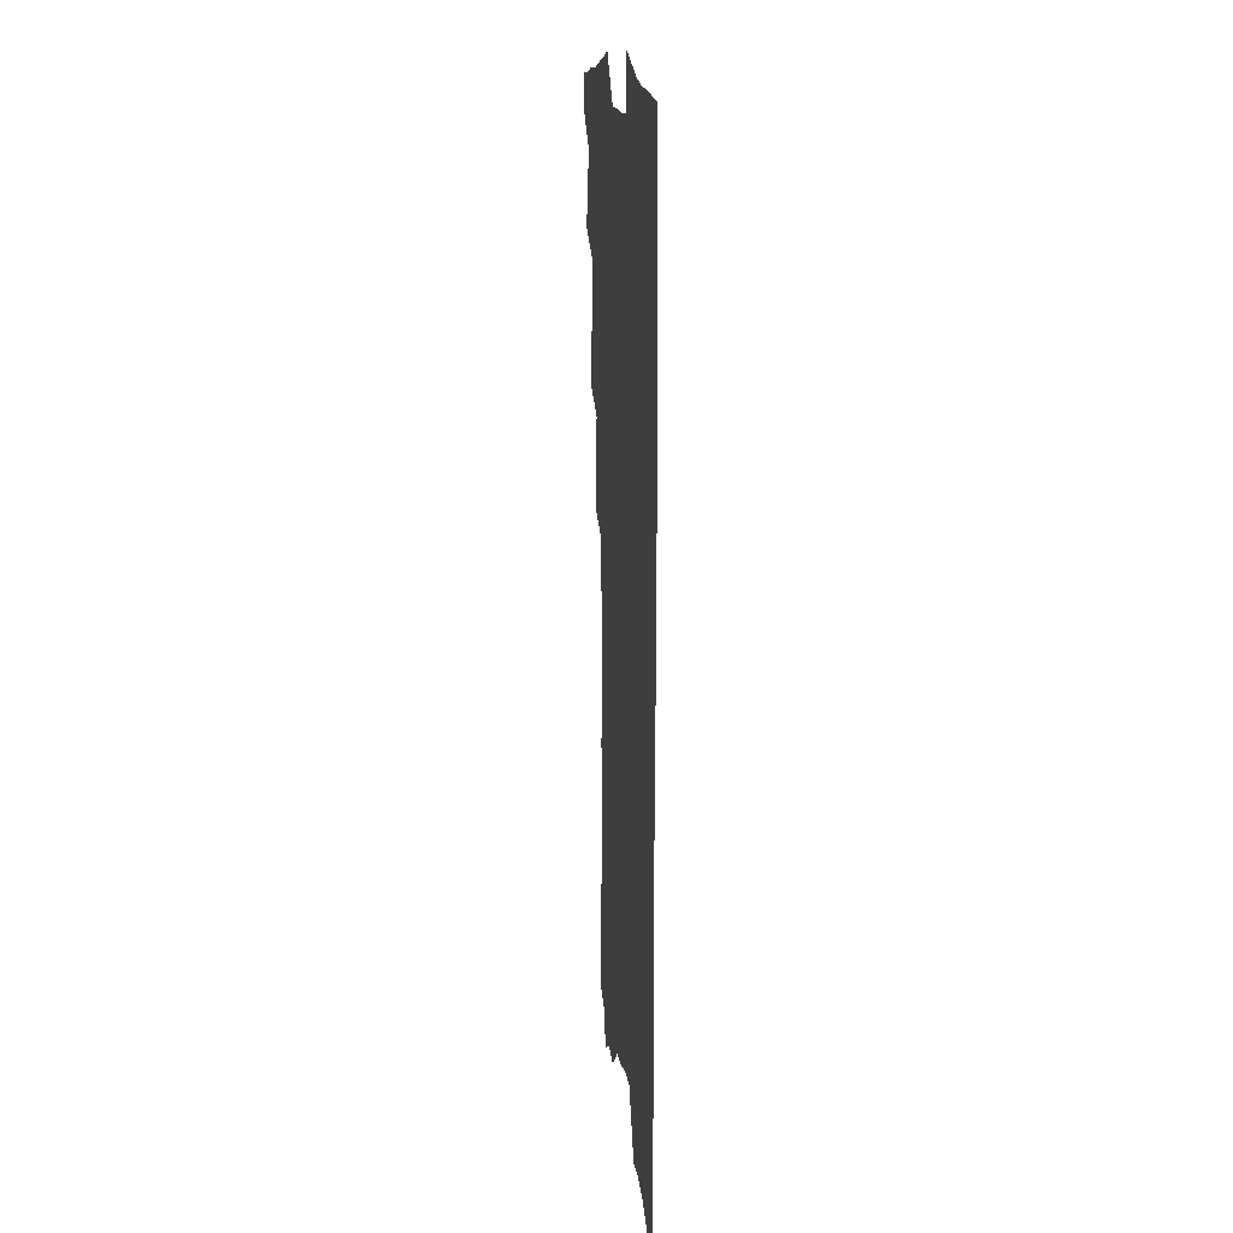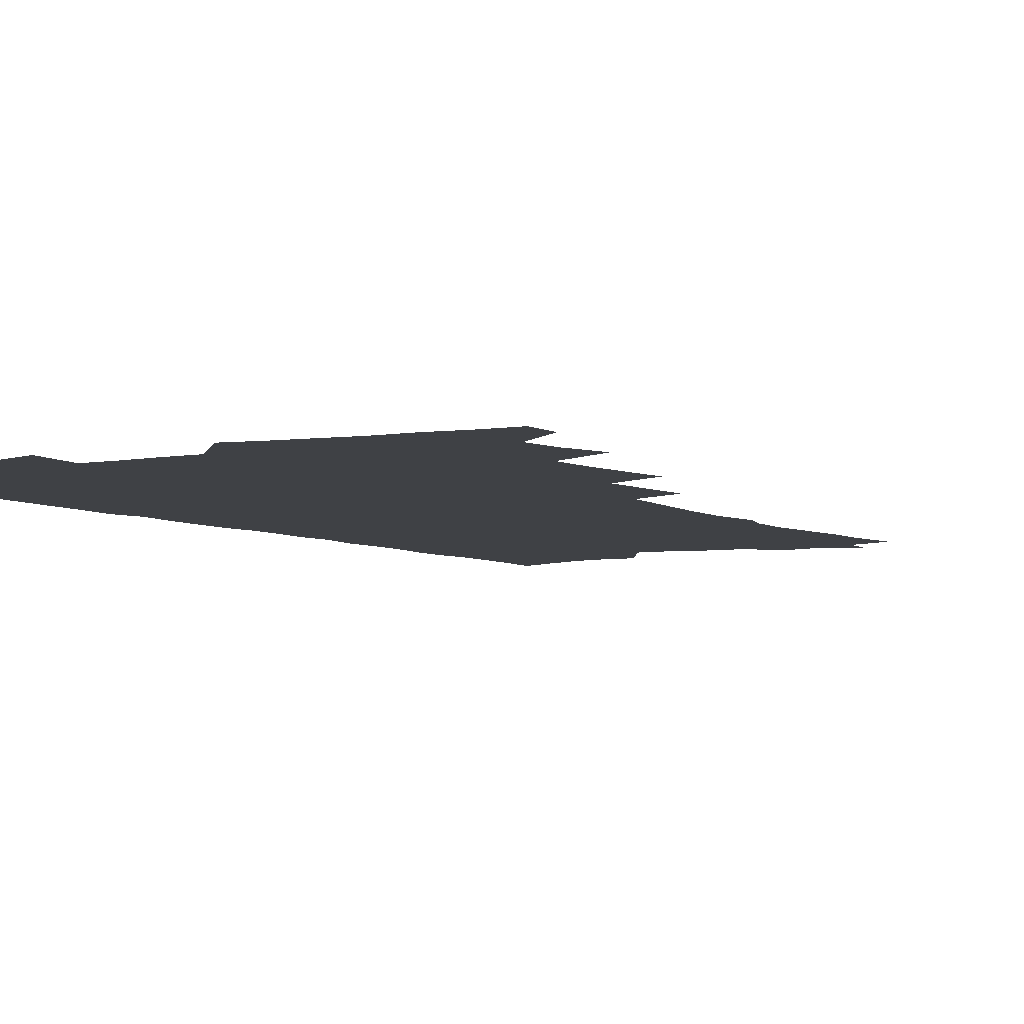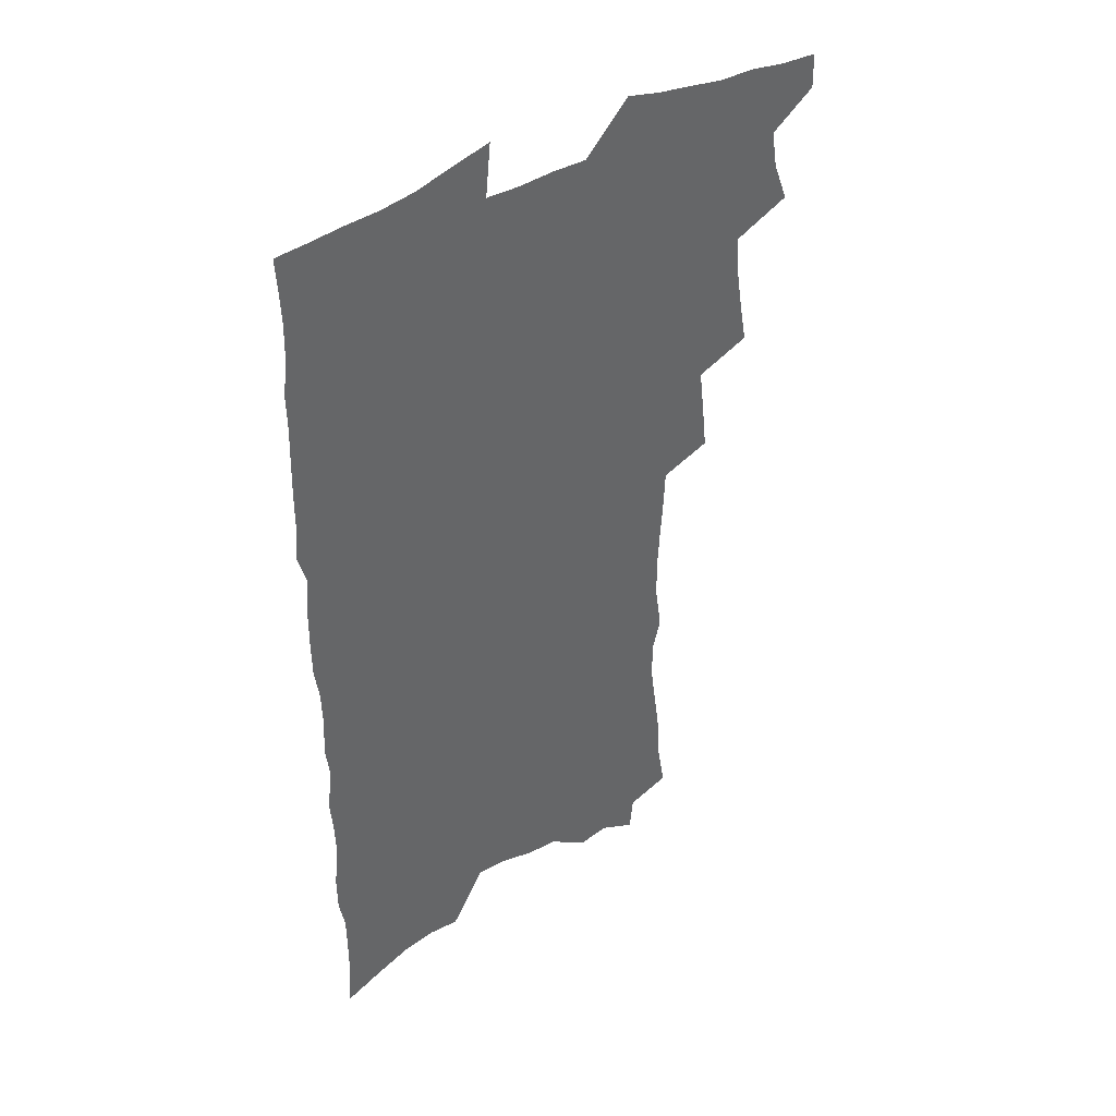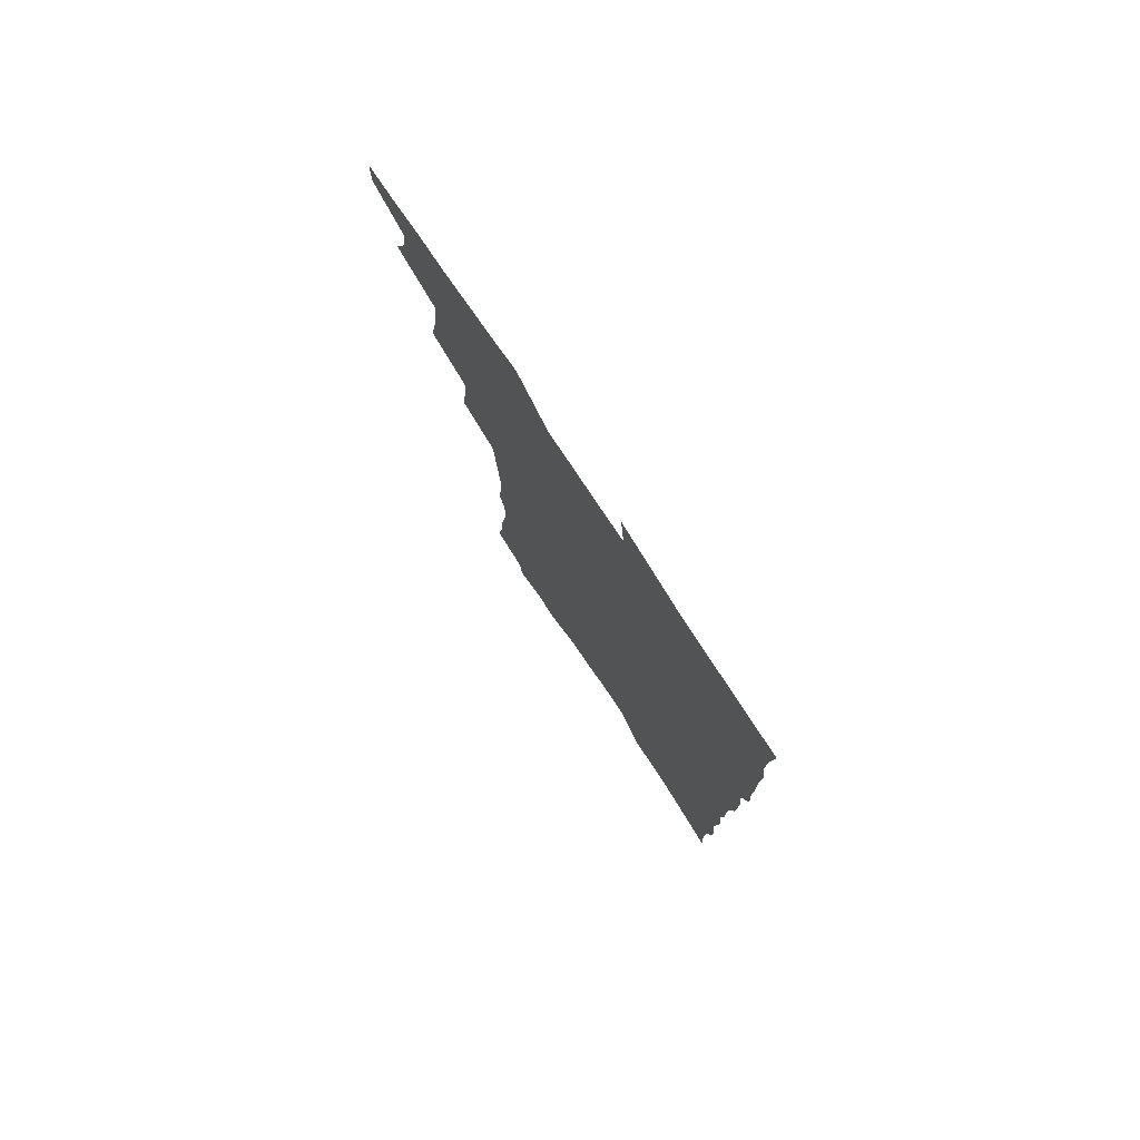
<metadata>
{"format":"obj","ext":"obj","renderer":"f3d","projection":"perspective","resolution":1024,"background":"white","views":[{"elev":14.5,"azim":83.7,"up":"+Y"},{"elev":-5.4,"azim":-149.5,"up":"+Z"},{"elev":41.9,"azim":144.6,"up":"+Y"},{"elev":79.3,"azim":56.2,"up":"+Y"}]}
</metadata>
<code>
v 464.7 548.6 0
v 465 563.2 0
v 474.3 502.1 0
v 480.6 519 0
v 483.1 534.6 0
v 483 549.2 0
v 481 564.2 0
v 490.8 439.8 0
v 493.9 457.7 0
v 496.6 474.8 0
v 498 491.1 0
v 501.3 507.3 0
v 500.2 521.3 0
v 499.4 535.8 0
v 498.2 550.3 0
v 495.5 566.6 0
v 508.9 392.1 0
v 510.9 411.2 0
v 513.2 430.3 0
v 514.2 447 0
v 514.4 462.5 0
v 511.8 476.5 0
v 515.7 493.7 0
v 516.8 508.6 0
v 516 522.4 0
v 514.6 536.9 0
v 512.9 552 0
v 511.2 567 0
v 523.5 191.6 0
v 527.1 212.9 0
v 527.9 230.5 0
v 530.5 250 0
v 533.1 269.4 0
v 532.7 285.3 0
v 529.4 298.2 0
v 532.2 318.7 0
v 532.3 335.6 0
v 531.4 351.8 0
v 530.3 367.8 0
v 529.6 384.2 0
v 528.9 400.7 0
v 529.3 417.6 0
v 529.2 433.4 0
v 530.7 450.1 0
v 531.9 466.1 0
v 531.5 480.6 0
v 530.6 494.9 0
v 530.6 509.1 0
v 530.4 523.4 0
v 529.9 537.8 0
v 527.7 553.6 0
v 525.6 569.5 0
v 542.9 170.3 0
v 541.5 185.3 0
v 541.9 202.7 0
v 547 226.6 0
v 548.6 245.2 0
v 549.7 263.1 0
v 548.8 278.1 0
v 549.1 294.8 0
v 547.6 309.6 0
v 549.6 329 0
v 547.9 343.3 0
v 547.6 359.4 0
v 547.2 375.3 0
v 545.7 389.9 0
v 545.4 405.8 0
v 547 423.3 0
v 546.7 438 0
v 545.9 452.3 0
v 546.3 467.2 0
v 546.9 482 0
v 547 496.2 0
v 546.9 510.1 0
v 546.5 524.1 0
v 544.7 539 0
v 542.4 555.3 0
v 540 571.6 0
v 558.7 178.2 0
v 560.8 197.8 0
v 562.9 218.5 0
v 563.2 235.6 0
v 565 254.9 0
v 565.1 271 0
v 564.4 286.1 0
v 563.7 301.3 0
v 563 316.7 0
v 564 335 0
v 563.2 349.7 0
v 562.9 365.2 0
v 561.3 379.1 0
v 560.6 394 0
v 560.2 408.9 0
v 561.4 425.5 0
v 561.3 440.1 0
v 560.8 454.1 0
v 561.6 469.1 0
v 561.9 483.2 0
v 562 497.1 0
v 562.3 510.7 0
v 562.1 524 0
v 560.2 538.8 0
v 557.5 555.9 0
v 554.3 574.9 0
v 571.2 175.9 0
v 576.9 207.5 0
v 578.1 226.4 0
v 577.9 242.2 0
v 578.4 259.2 0
v 578 274.4 0
v 577.7 290.1 0
v 576.9 305 0
v 577.1 322 0
v 577 337.9 0
v 576.9 353.7 0
v 576.6 368.6 0
v 576.1 383.3 0
v 576.1 398.5 0
v 575.9 413.3 0
v 575.2 426.9 0
v 575.2 441.3 0
v 575 455.4 0
v 576.1 470.5 0
v 575.5 483.8 0
v 576.1 497.8 0
v 576.3 511.2 0
v 575.7 524.7 0
v 574.6 539.1 0
v 573.1 554.9 0
v 588.2 188.1 0
v 591.1 213.8 0
v 592.1 232.9 0
v 591.4 246.5 0
v 591.3 262.4 0
v 591.1 278.2 0
v 590.3 292.5 0
v 590.1 308.4 0
v 589.9 324.2 0
v 589.7 339.5 0
v 589.8 356.3 0
v 589.6 369.8 0
v 589.7 385.9 0
v 589.5 400.4 0
v 589.3 414.6 0
v 589.7 429.6 0
v 588.8 442.6 0
v 589.5 457.5 0
v 589.7 471.3 0
v 589.5 484.6 0
v 589.6 498.1 0
v 589.8 511.5 0
v 589.4 525.2 0
v 588.7 539.9 0
v 587.7 555.3 0
v 601.9 189.4 0
v 603.9 215.5 0
v 604.2 232.6 0
v 603.8 246.9 0
v 603.8 263.9 0
v 603.7 280.4 0
v 603.4 295.7 0
v 603.2 311.6 0
v 603 327.4 0
v 602.6 341.7 0
v 602.5 355.1 0
v 602.5 371.3 0
v 602.7 386.7 0
v 602.6 401.6 0
v 602.6 415.3 0
v 602.7 430.7 0
v 602.4 443.8 0
v 603 458.5 0
v 603 471.6 0
v 602.9 484.8 0
v 602.9 497.9 0
v 603.4 511.6 0
v 603.4 525.3 0
v 603.4 539.2 0
v 602.7 554.5 0
v 616 193.4 0
v 616.5 214.7 0
v 616.6 234 0
v 616.5 249.4 0
v 616.3 264.8 0
v 616.1 281.8 0
v 615.8 296.1 0
v 615.7 311.9 0
v 615.5 327.2 0
v 615.3 342.6 0
v 615.1 356.8 0
v 615.1 372.5 0
v 615.7 385.5 0
v 615.6 400.9 0
v 615.7 415 0
v 615.6 430.5 0
v 615.7 444.6 0
v 616 458.5 0
v 616.2 471.8 0
v 616.7 485.2 0
v 617.2 498.5 0
v 617 511.8 0
v 617.2 525.1 0
v 617.5 538.7 0
v 617 555 0
v 614.8 577.2 0
v 629.6 194.1 0
v 629.3 215.5 0
v 629.1 233 0
v 628.8 250.2 0
v 628.7 265 0
v 628.5 282.1 0
v 628.3 296.8 0
v 628.1 312.6 0
v 628.1 327.3 0
v 628 343.3 0
v 627.8 358.1 0
v 628.3 370.5 0
v 628.4 387.5 0
v 628.4 401.9 0
v 628.7 415.1 0
v 628.7 430.1 0
v 628.8 444.1 0
v 628.8 458.3 0
v 629.4 471.2 0
v 630.3 484.1 0
v 630.3 498.6 0
v 630.6 511.5 0
v 631.1 524.7 0
v 631.3 538.7 0
v 631.7 552.9 0
v 630.4 573.1 0
v 644.2 169.2 0
v 642.9 193.9 0
v 642.4 213.2 0
v 641.9 231.4 0
v 641.8 247.6 0
v 641 265.9 0
v 640.8 281.7 0
v 640.7 296.4 0
v 641.3 309.8 0
v 640.3 329 0
v 640.7 342 0
v 640.4 357.8 0
v 640.9 371.6 0
v 641.2 385.9 0
v 641.1 400.4 0
v 642.2 413.3 0
v 641.7 429.7 0
v 642.2 443 0
v 642.3 456.9 0
v 642.9 470.3 0
v 643.4 483.8 0
v 643.7 497.8 0
v 644.4 511.1 0
v 644.7 524.5 0
v 645.3 538.4 0
v 645.7 552.5 0
v 646.3 568.5 0
v 657.6 170.6 0
v 656.8 190.4 0
v 655.8 210.3 0
v 654.8 229.2 0
v 654.7 245.4 0
v 653.9 263.2 0
v 654 278.6 0
v 653.1 295.4 0
v 654 308.8 0
v 653.3 325.8 0
v 653.3 341 0
v 653.4 355.6 0
v 654.3 369.1 0
v 654.2 384.3 0
v 655.8 397.3 0
v 655 413.7 0
v 655.1 427.9 0
v 655.7 441.6 0
v 656.1 455.3 0
v 656.3 469.3 0
v 657 482.5 0
v 656.5 498.1 0
v 657.8 510.5 0
v 658.6 524 0
v 659.2 537.6 0
v 660 552 0
v 661 566.2 0
v 671.4 168.5 0
v 670.7 186.9 0
v 670.2 205 0
v 669.4 223.3 0
v 668.4 241.5 0
v 669.1 256.6 0
v 667.9 274.3 0
v 667.6 290.2 0
v 667.6 305.6 0
v 666.9 322 0
v 669 334.8 0
v 667.4 352.2 0
v 667.2 367.4 0
v 668.1 381.2 0
v 669.4 395 0
v 669.2 410.6 0
v 670.3 424.3 0
v 669.8 439.4 0
v 669.7 453.9 0
v 670.3 467.7 0
v 670.7 481.7 0
v 670.4 496.1 0
v 672.5 509.2 0
v 672.2 523.6 0
v 672.7 536.7 0
v 674.2 551 0
v 675.3 565.5 0
v 686.6 162.5 0
v 686.5 179.7 0
v 684.6 200.3 0
v 683.9 218.1 0
v 684.3 234.1 0
v 683.4 251.5 0
v 683.4 267.6 0
v 683.7 283.1 0
v 682.5 300.2 0
v 681.3 317.1 0
v 682.5 331.3 0
v 683 346.2 0
v 682.4 362.1 0
v 685.1 375.2 0
v 683.7 391.9 0
v 685 406 0
v 684.9 421.3 0
v 684.1 436.9 0
v 683.9 451.5 0
v 685.5 465.1 0
v 686.1 479.3 0
v 687.4 493.3 0
v 686.3 508.5 0
v 687.2 522.3 0
v 687.8 536.2 0
v 688.2 550 0
v 689.4 564.2 0
v 702.7 155.4 0
v 701.2 175.1 0
v 701.1 192.1 0
v 701.1 208.8 0
v 703.6 222.7 0
v 703.7 239.1 0
v 701.7 257.6 0
v 702.2 273 0
v 703.4 288 0
v 701.2 306.1 0
v 702.8 320.5 0
v 702 337 0
v 702.3 352.5 0
v 704.3 366.6 0
v 704.5 382.4 0
v 704.3 398.2 0
v 702.7 415.1 0
v 706.5 428.7 0
v 705.3 444.7 0
v 705.1 459.8 0
v 704.7 474.9 0
v 704.3 490.1 0
v 704.5 504.9 0
v 702.6 520.8 0
v 702.3 535.4 0
v 702.7 549.3 0
v 703.5 563.2 0
v 706 586 0
f 5 6 1
f 1 6 2
f 6 7 2
f 11 12 3
f 3 12 4
f 12 13 4
f 4 13 5
f 13 14 5
f 5 14 6
f 14 15 6
f 6 15 7
f 15 16 7
f 19 20 8
f 8 20 9
f 20 21 9
f 9 21 10
f 21 22 10
f 10 22 11
f 22 23 11
f 11 23 12
f 23 24 12
f 12 24 13
f 24 25 13
f 13 25 14
f 25 26 14
f 14 26 15
f 26 27 15
f 15 27 16
f 27 28 16
f 40 41 17
f 17 41 18
f 41 42 18
f 18 42 19
f 42 43 19
f 19 43 20
f 43 44 20
f 20 44 21
f 44 45 21
f 21 45 22
f 45 46 22
f 22 46 23
f 46 47 23
f 23 47 24
f 47 48 24
f 24 48 25
f 48 49 25
f 25 49 26
f 49 50 26
f 26 50 27
f 50 51 27
f 27 51 28
f 51 52 28
f 54 55 29
f 29 55 30
f 55 56 30
f 30 56 31
f 56 57 31
f 31 57 32
f 57 58 32
f 32 58 33
f 58 59 33
f 33 59 34
f 59 60 34
f 34 60 35
f 60 61 35
f 35 61 36
f 61 62 36
f 36 62 37
f 62 63 37
f 37 63 38
f 63 64 38
f 38 64 39
f 64 65 39
f 39 65 40
f 65 66 40
f 40 66 41
f 66 67 41
f 41 67 42
f 67 68 42
f 42 68 43
f 68 69 43
f 43 69 44
f 69 70 44
f 44 70 45
f 70 71 45
f 45 71 46
f 71 72 46
f 46 72 47
f 72 73 47
f 47 73 48
f 73 74 48
f 48 74 49
f 74 75 49
f 49 75 50
f 75 76 50
f 50 76 51
f 76 77 51
f 51 77 52
f 77 78 52
f 53 79 54
f 79 80 54
f 54 80 55
f 80 81 55
f 55 81 56
f 81 82 56
f 56 82 57
f 82 83 57
f 57 83 58
f 83 84 58
f 58 84 59
f 84 85 59
f 59 85 60
f 85 86 60
f 60 86 61
f 86 87 61
f 61 87 62
f 87 88 62
f 62 88 63
f 88 89 63
f 63 89 64
f 89 90 64
f 64 90 65
f 90 91 65
f 65 91 66
f 91 92 66
f 66 92 67
f 92 93 67
f 67 93 68
f 93 94 68
f 68 94 69
f 94 95 69
f 69 95 70
f 95 96 70
f 70 96 71
f 96 97 71
f 71 97 72
f 97 98 72
f 72 98 73
f 98 99 73
f 73 99 74
f 99 100 74
f 74 100 75
f 100 101 75
f 75 101 76
f 101 102 76
f 76 102 77
f 102 103 77
f 77 103 78
f 103 104 78
f 79 105 80
f 105 106 80
f 80 106 81
f 106 107 81
f 81 107 82
f 107 108 82
f 82 108 83
f 108 109 83
f 83 109 84
f 109 110 84
f 84 110 85
f 110 111 85
f 85 111 86
f 111 112 86
f 86 112 87
f 112 113 87
f 87 113 88
f 113 114 88
f 88 114 89
f 114 115 89
f 89 115 90
f 115 116 90
f 90 116 91
f 116 117 91
f 91 117 92
f 117 118 92
f 92 118 93
f 118 119 93
f 93 119 94
f 119 120 94
f 94 120 95
f 120 121 95
f 95 121 96
f 121 122 96
f 96 122 97
f 122 123 97
f 97 123 98
f 123 124 98
f 98 124 99
f 124 125 99
f 99 125 100
f 125 126 100
f 100 126 101
f 126 127 101
f 101 127 102
f 127 128 102
f 102 128 103
f 128 129 103
f 103 129 104
f 105 130 106
f 130 131 106
f 106 131 107
f 131 132 107
f 107 132 108
f 132 133 108
f 108 133 109
f 133 134 109
f 109 134 110
f 134 135 110
f 110 135 111
f 135 136 111
f 111 136 112
f 136 137 112
f 112 137 113
f 137 138 113
f 113 138 114
f 138 139 114
f 114 139 115
f 139 140 115
f 115 140 116
f 140 141 116
f 116 141 117
f 141 142 117
f 117 142 118
f 142 143 118
f 118 143 119
f 143 144 119
f 119 144 120
f 144 145 120
f 120 145 121
f 145 146 121
f 121 146 122
f 146 147 122
f 122 147 123
f 147 148 123
f 123 148 124
f 148 149 124
f 124 149 125
f 149 150 125
f 125 150 126
f 150 151 126
f 126 151 127
f 151 152 127
f 127 152 128
f 152 153 128
f 128 153 129
f 153 154 129
f 130 155 131
f 155 156 131
f 131 156 132
f 156 157 132
f 132 157 133
f 157 158 133
f 133 158 134
f 158 159 134
f 134 159 135
f 159 160 135
f 135 160 136
f 160 161 136
f 136 161 137
f 161 162 137
f 137 162 138
f 162 163 138
f 138 163 139
f 163 164 139
f 139 164 140
f 164 165 140
f 140 165 141
f 165 166 141
f 141 166 142
f 166 167 142
f 142 167 143
f 167 168 143
f 143 168 144
f 168 169 144
f 144 169 145
f 169 170 145
f 145 170 146
f 170 171 146
f 146 171 147
f 171 172 147
f 147 172 148
f 172 173 148
f 148 173 149
f 173 174 149
f 149 174 150
f 174 175 150
f 150 175 151
f 175 176 151
f 151 176 152
f 176 177 152
f 152 177 153
f 177 178 153
f 153 178 154
f 178 179 154
f 155 180 156
f 180 181 156
f 156 181 157
f 181 182 157
f 157 182 158
f 182 183 158
f 158 183 159
f 183 184 159
f 159 184 160
f 184 185 160
f 160 185 161
f 185 186 161
f 161 186 162
f 186 187 162
f 162 187 163
f 187 188 163
f 163 188 164
f 188 189 164
f 164 189 165
f 189 190 165
f 165 190 166
f 190 191 166
f 166 191 167
f 191 192 167
f 167 192 168
f 192 193 168
f 168 193 169
f 193 194 169
f 169 194 170
f 194 195 170
f 170 195 171
f 195 196 171
f 171 196 172
f 196 197 172
f 172 197 173
f 197 198 173
f 173 198 174
f 198 199 174
f 174 199 175
f 199 200 175
f 175 200 176
f 200 201 176
f 176 201 177
f 201 202 177
f 177 202 178
f 202 203 178
f 178 203 179
f 203 204 179
f 180 206 181
f 206 207 181
f 181 207 182
f 207 208 182
f 182 208 183
f 208 209 183
f 183 209 184
f 209 210 184
f 184 210 185
f 210 211 185
f 185 211 186
f 211 212 186
f 186 212 187
f 212 213 187
f 187 213 188
f 213 214 188
f 188 214 189
f 214 215 189
f 189 215 190
f 215 216 190
f 190 216 191
f 216 217 191
f 191 217 192
f 217 218 192
f 192 218 193
f 218 219 193
f 193 219 194
f 219 220 194
f 194 220 195
f 220 221 195
f 195 221 196
f 221 222 196
f 196 222 197
f 222 223 197
f 197 223 198
f 223 224 198
f 198 224 199
f 224 225 199
f 199 225 200
f 225 226 200
f 200 226 201
f 226 227 201
f 201 227 202
f 227 228 202
f 202 228 203
f 228 229 203
f 203 229 204
f 229 230 204
f 204 230 205
f 230 231 205
f 232 233 206
f 206 233 207
f 233 234 207
f 207 234 208
f 234 235 208
f 208 235 209
f 235 236 209
f 209 236 210
f 236 237 210
f 210 237 211
f 237 238 211
f 211 238 212
f 238 239 212
f 212 239 213
f 239 240 213
f 213 240 214
f 240 241 214
f 214 241 215
f 241 242 215
f 215 242 216
f 242 243 216
f 216 243 217
f 243 244 217
f 217 244 218
f 244 245 218
f 218 245 219
f 245 246 219
f 219 246 220
f 246 247 220
f 220 247 221
f 247 248 221
f 221 248 222
f 248 249 222
f 222 249 223
f 249 250 223
f 223 250 224
f 250 251 224
f 224 251 225
f 251 252 225
f 225 252 226
f 252 253 226
f 226 253 227
f 253 254 227
f 227 254 228
f 254 255 228
f 228 255 229
f 255 256 229
f 229 256 230
f 256 257 230
f 230 257 231
f 257 258 231
f 232 259 233
f 259 260 233
f 233 260 234
f 260 261 234
f 234 261 235
f 261 262 235
f 235 262 236
f 262 263 236
f 236 263 237
f 263 264 237
f 237 264 238
f 264 265 238
f 238 265 239
f 265 266 239
f 239 266 240
f 266 267 240
f 240 267 241
f 267 268 241
f 241 268 242
f 268 269 242
f 242 269 243
f 269 270 243
f 243 270 244
f 270 271 244
f 244 271 245
f 271 272 245
f 245 272 246
f 272 273 246
f 246 273 247
f 273 274 247
f 247 274 248
f 274 275 248
f 248 275 249
f 275 276 249
f 249 276 250
f 276 277 250
f 250 277 251
f 277 278 251
f 251 278 252
f 278 279 252
f 252 279 253
f 279 280 253
f 253 280 254
f 280 281 254
f 254 281 255
f 281 282 255
f 255 282 256
f 282 283 256
f 256 283 257
f 283 284 257
f 257 284 258
f 284 285 258
f 259 286 260
f 286 287 260
f 260 287 261
f 287 288 261
f 261 288 262
f 288 289 262
f 262 289 263
f 289 290 263
f 263 290 264
f 290 291 264
f 264 291 265
f 291 292 265
f 265 292 266
f 292 293 266
f 266 293 267
f 293 294 267
f 267 294 268
f 294 295 268
f 268 295 269
f 295 296 269
f 269 296 270
f 296 297 270
f 270 297 271
f 297 298 271
f 271 298 272
f 298 299 272
f 272 299 273
f 299 300 273
f 273 300 274
f 300 301 274
f 274 301 275
f 301 302 275
f 275 302 276
f 302 303 276
f 276 303 277
f 303 304 277
f 277 304 278
f 304 305 278
f 278 305 279
f 305 306 279
f 279 306 280
f 306 307 280
f 280 307 281
f 307 308 281
f 281 308 282
f 308 309 282
f 282 309 283
f 309 310 283
f 283 310 284
f 310 311 284
f 284 311 285
f 311 312 285
f 286 313 287
f 313 314 287
f 287 314 288
f 314 315 288
f 288 315 289
f 315 316 289
f 289 316 290
f 316 317 290
f 290 317 291
f 317 318 291
f 291 318 292
f 318 319 292
f 292 319 293
f 319 320 293
f 293 320 294
f 320 321 294
f 294 321 295
f 321 322 295
f 295 322 296
f 322 323 296
f 296 323 297
f 323 324 297
f 297 324 298
f 324 325 298
f 298 325 299
f 325 326 299
f 299 326 300
f 326 327 300
f 300 327 301
f 327 328 301
f 301 328 302
f 328 329 302
f 302 329 303
f 329 330 303
f 303 330 304
f 330 331 304
f 304 331 305
f 331 332 305
f 305 332 306
f 332 333 306
f 306 333 307
f 333 334 307
f 307 334 308
f 334 335 308
f 308 335 309
f 335 336 309
f 309 336 310
f 336 337 310
f 310 337 311
f 337 338 311
f 311 338 312
f 338 339 312
f 313 340 314
f 340 341 314
f 314 341 315
f 341 342 315
f 315 342 316
f 342 343 316
f 316 343 317
f 343 344 317
f 317 344 318
f 344 345 318
f 318 345 319
f 345 346 319
f 319 346 320
f 346 347 320
f 320 347 321
f 347 348 321
f 321 348 322
f 348 349 322
f 322 349 323
f 349 350 323
f 323 350 324
f 350 351 324
f 324 351 325
f 351 352 325
f 325 352 326
f 352 353 326
f 326 353 327
f 353 354 327
f 327 354 328
f 354 355 328
f 328 355 329
f 355 356 329
f 329 356 330
f 356 357 330
f 330 357 331
f 357 358 331
f 331 358 332
f 358 359 332
f 332 359 333
f 359 360 333
f 333 360 334
f 360 361 334
f 334 361 335
f 361 362 335
f 335 362 336
f 362 363 336
f 336 363 337
f 363 364 337
f 337 364 338
f 364 365 338
f 338 365 339
f 365 366 339

</code>
